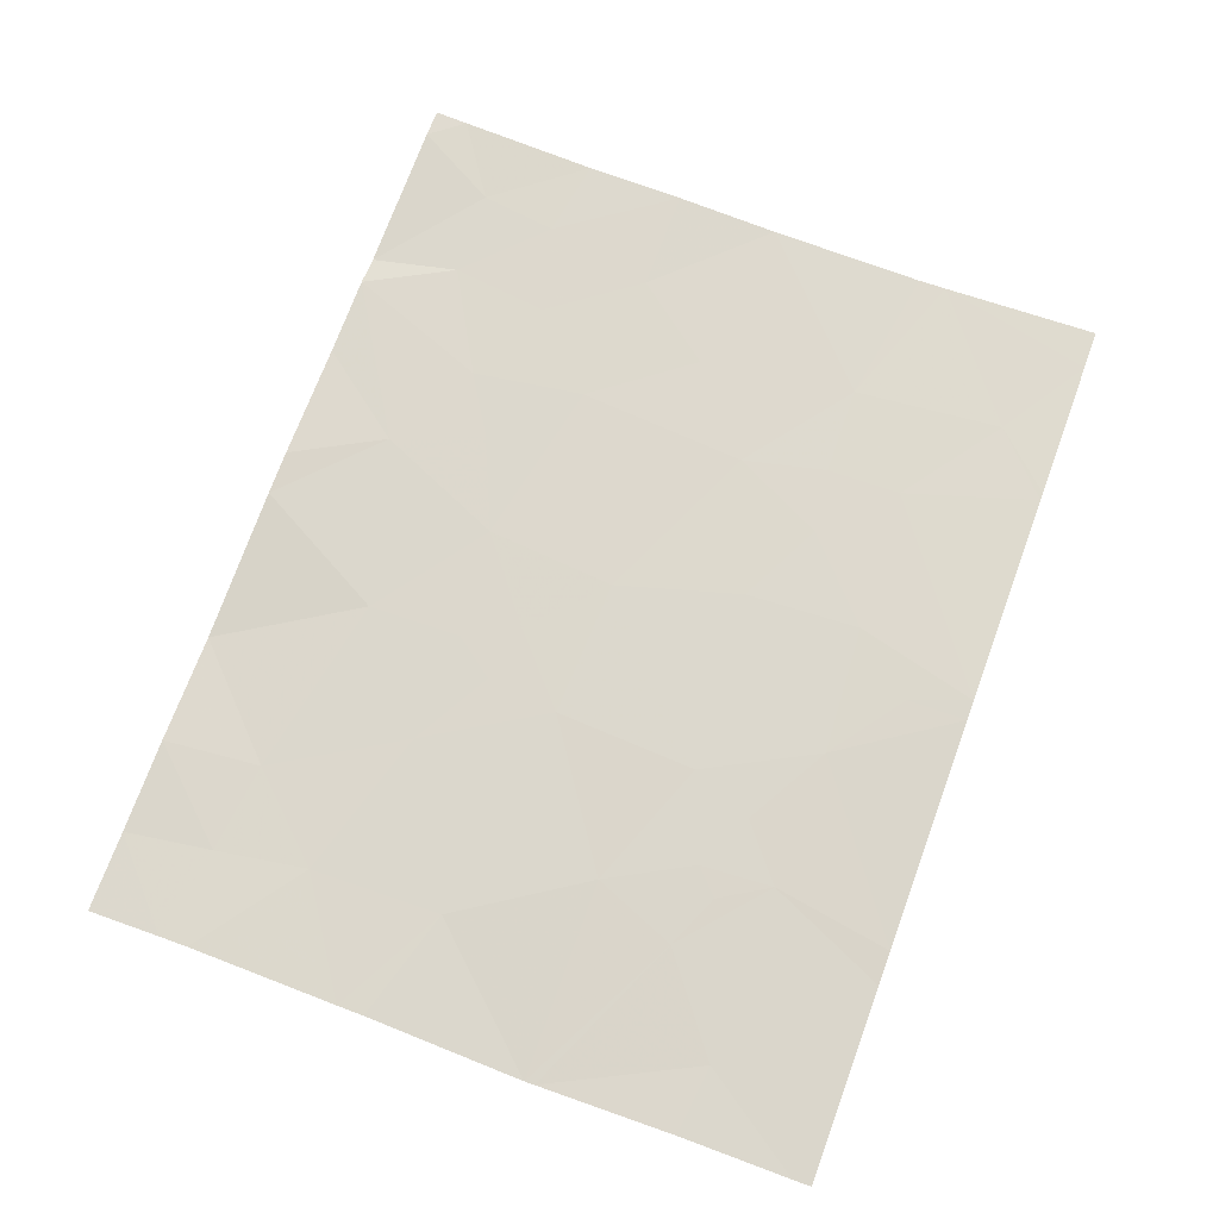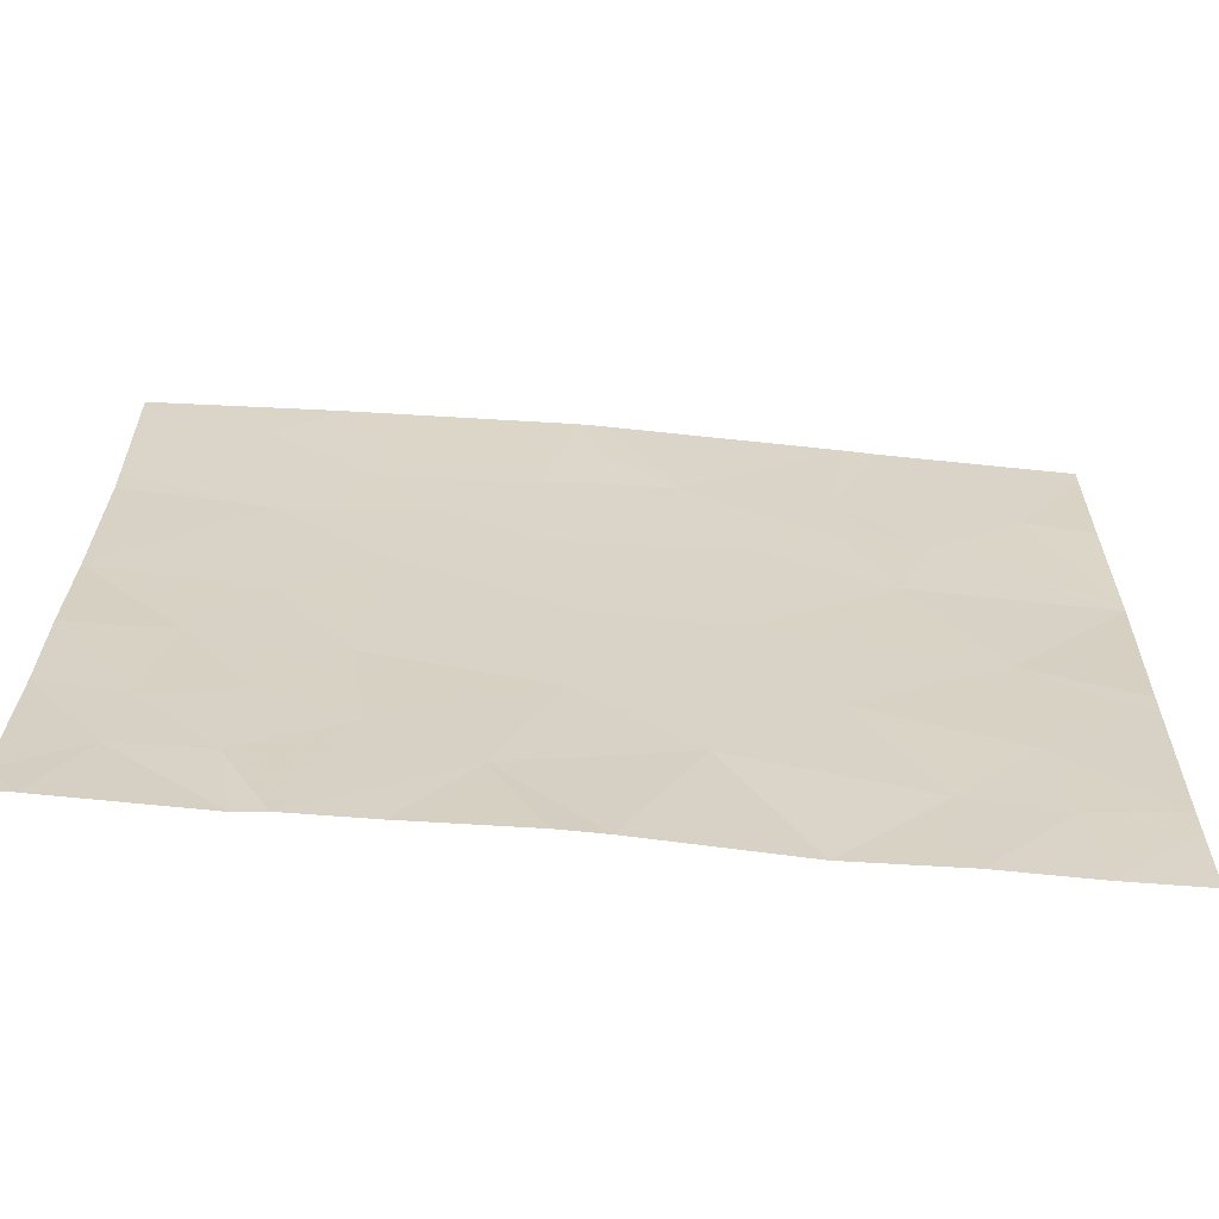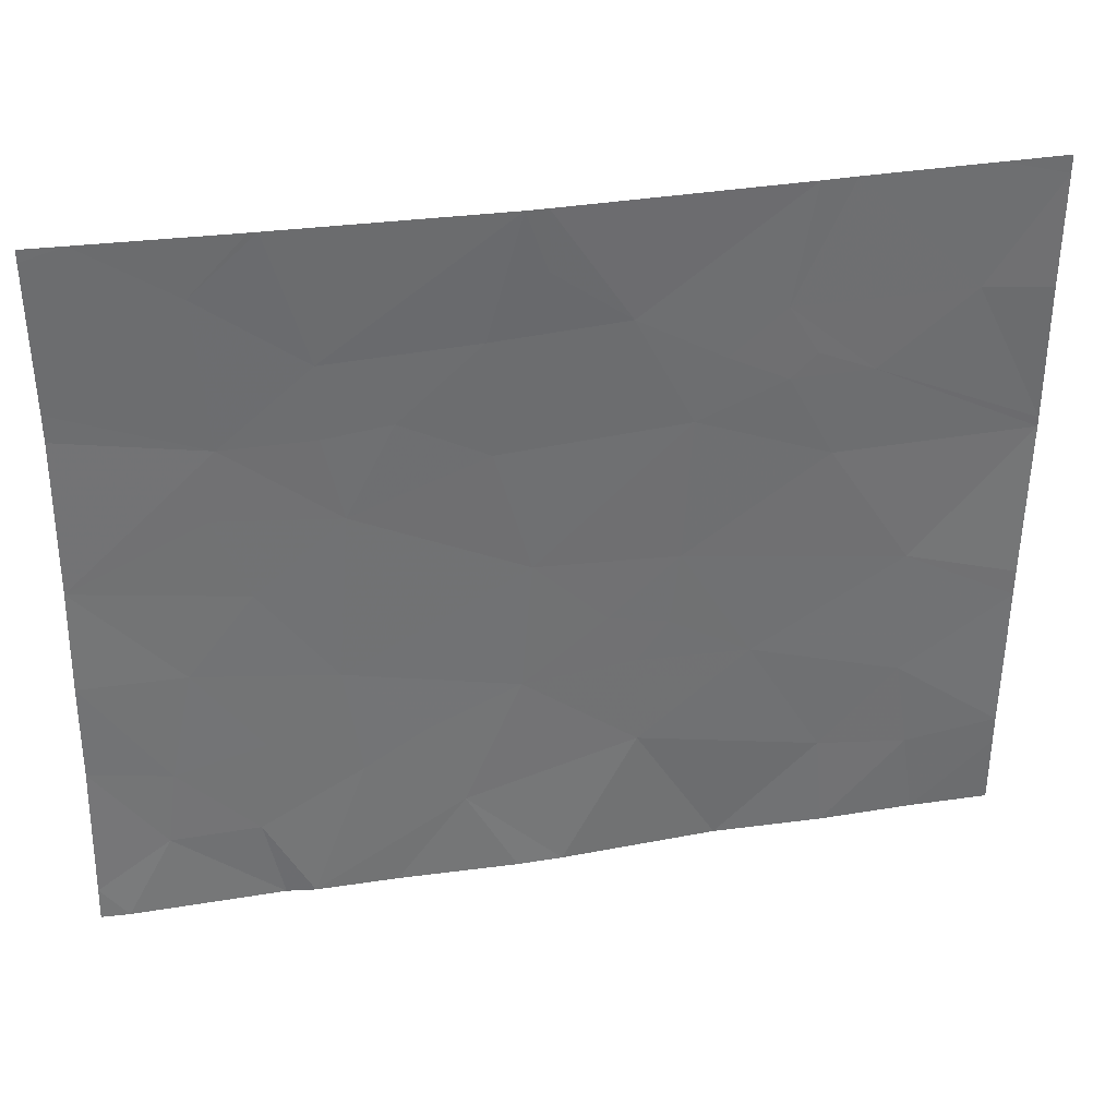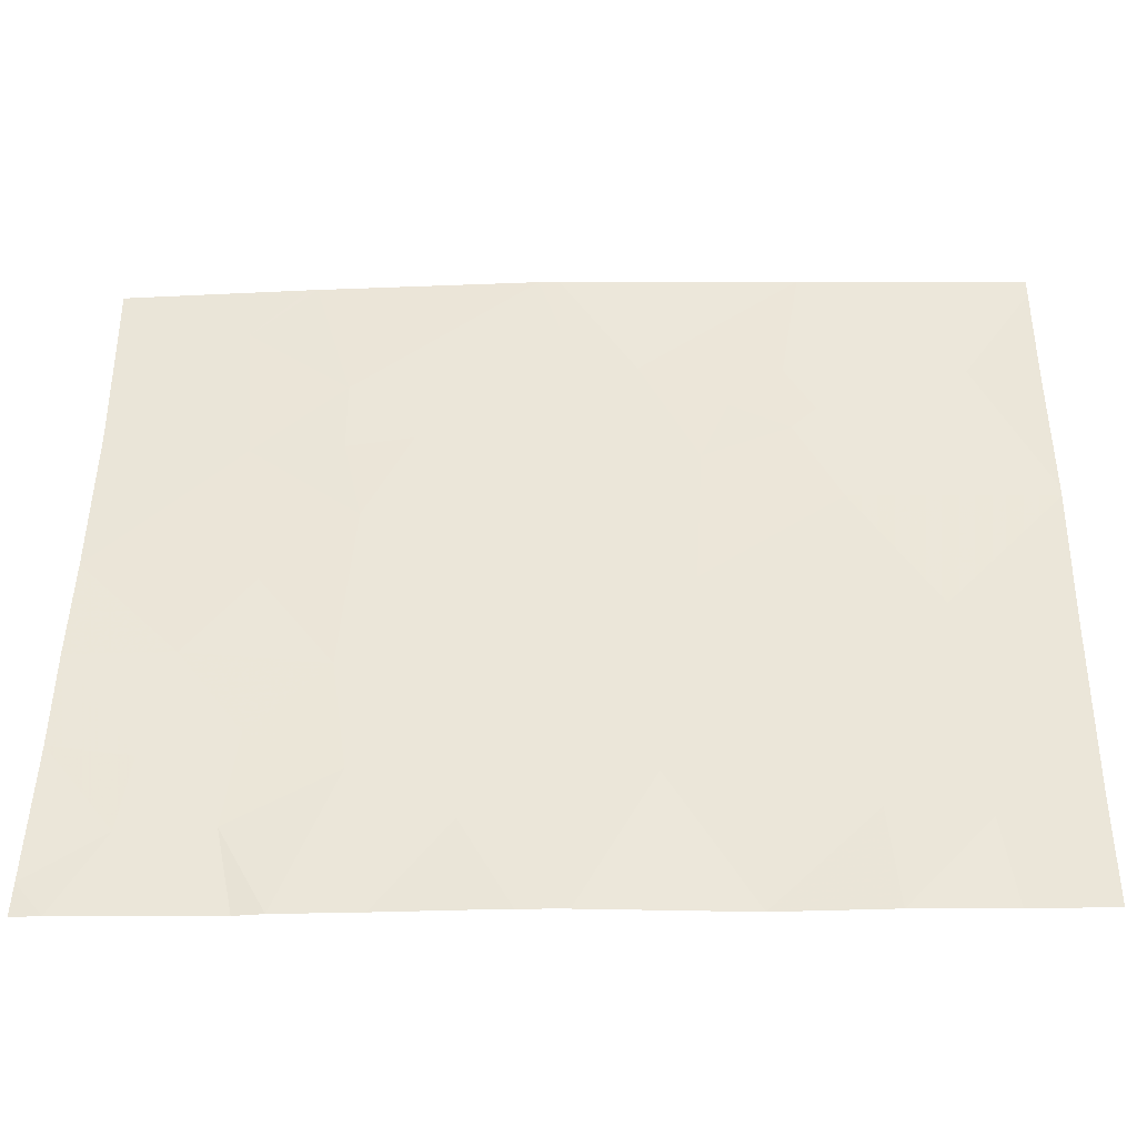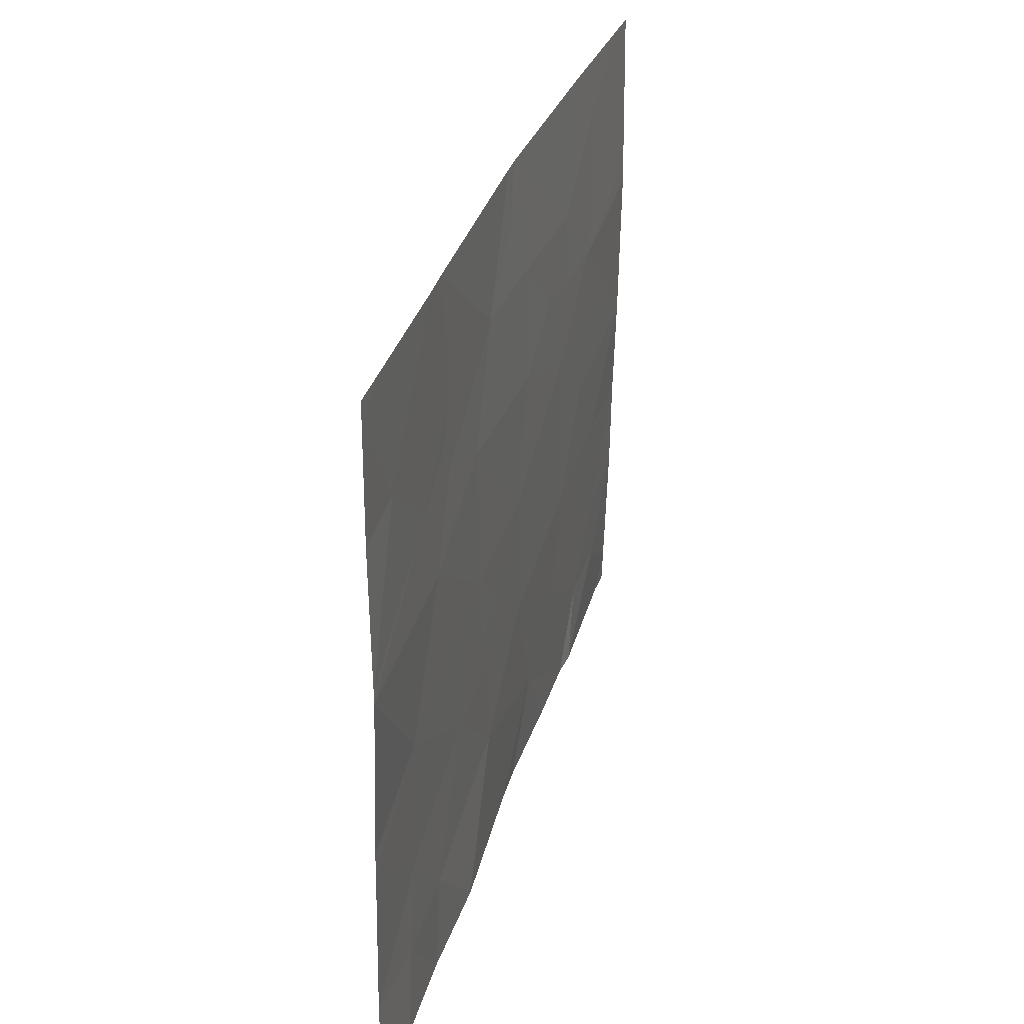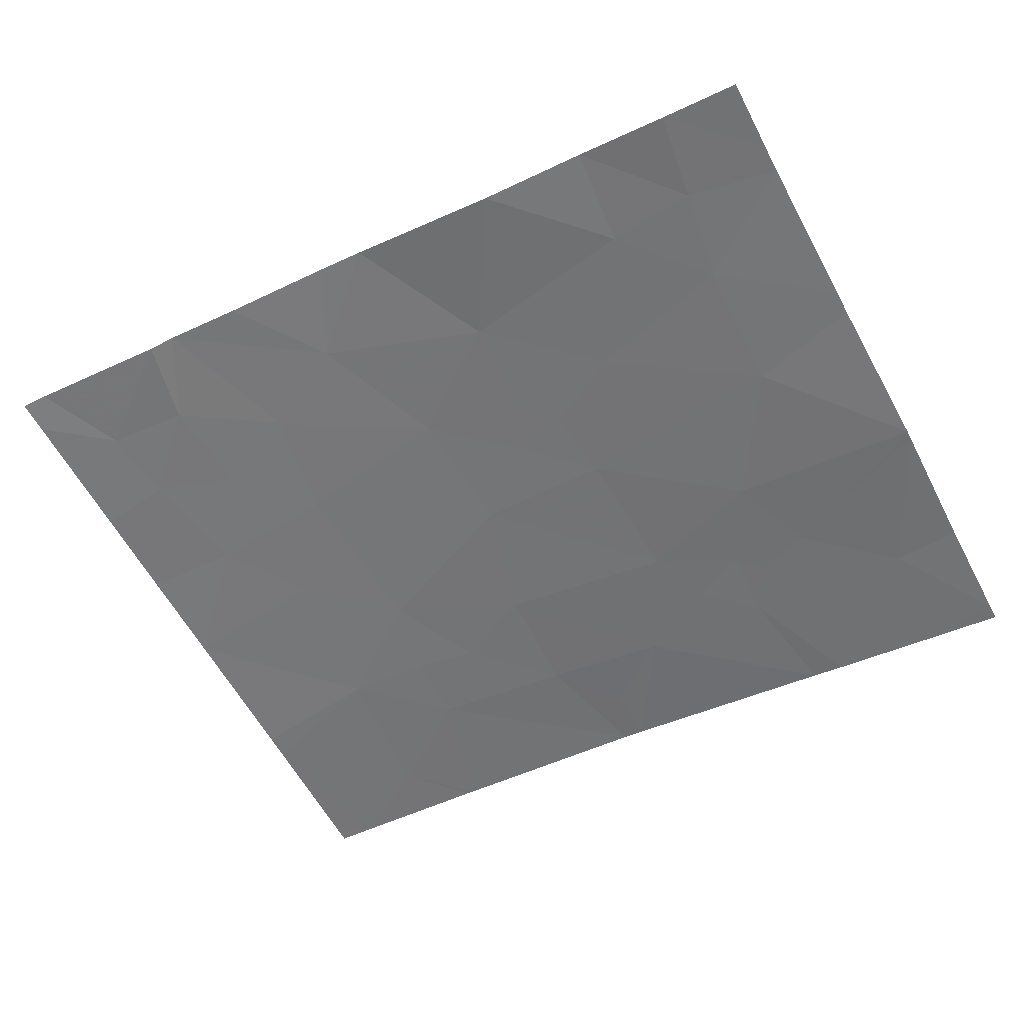
<metadata>
{"format":"obj","ext":"obj","renderer":"f3d","projection":"perspective","resolution":1024,"background":"white","views":[{"elev":66.1,"azim":-69.6,"up":"+Y"},{"elev":-62.0,"azim":-178.7,"up":"+Z"},{"elev":35.8,"azim":175.2,"up":"+Z"},{"elev":-39.3,"azim":-172.4,"up":"+Z"},{"elev":31.2,"azim":-68.6,"up":"+Z"},{"elev":-59.5,"azim":-152.2,"up":"+Y"}]}
</metadata>
<code>
v 56.14 52.38 21.46
v 55.88 52.35 21.38
v 55.88 52.35 21.46
v 58.27 52.65 19.21
v 58.52 52.68 19.05
v 58.59 52.67 19.52
v 58.61 52.66 20.91
v 58.34 52.64 20.63
v 58.61 52.66 20.59
v 57.43 52.55 19.42
v 57.42 52.55 19.03
v 56.97 52.49 19.41
v 59.59 52.78 19.18
v 59.59 52.77 19.59
v 59.26 52.75 19.12
v 57.89 52.6 19.38
v 58.89 52.71 19.22
v 59.16 52.72 19.59
v 58.98 52.69 20.59
v 59.61 52.81 18.46
v 59.61 52.8 18.6
v 59.49 52.8 18.46
v 59.57 52.75 21.41
v 59.57 52.75 21.46
v 59.57 52.75 21.46
v 58 52.61 20.94
v 57.86 52.61 21.46
v 57.78 52.59 21.2
v 57.92 52.64 18.46
v 57.73 52.61 18.46
v 58.12 52.64 18.83
v 55.88 52.34 20.3
v 55.89 52.37 19.63
v 56.36 52.42 19.77
v 56.55 52.44 20.65
v 56.88 52.48 20.65
v 56.78 52.47 20.75
v 59.41 52.73 21.46
v 59.03 52.7 21.21
v 58.8 52.69 21.46
v 58.9 52.69 19.93
v 59.58 52.75 20.03
v 56.69 52.45 20.3
v 57.27 52.52 19.9
v 57.23 52.52 20.51
v 58.94 52.72 18.81
v 58.75 52.72 18.45
v 55.9 52.38 18.46
v 55.9 52.38 18.76
v 56.23 52.41 18.46
v 58.77 52.69 21.46
v 57.99 52.6 20.45
v 57.84 52.59 19.93
v 57.55 52.56 19.65
v 55.88 52.34 20.34
v 56.9 52.48 20.96
v 57.12 52.51 20.77
v 56.17 52.39 20.95
v 56.67 52.45 21.46
v 56.81 52.47 21.46
v 57.31 52.53 19.6
v 58.53 52.66 20.24
v 59.57 52.74 20.8
v 59.57 52.74 20.68
v 59.03 52.7 20.29
v 56.35 52.42 19.21
v 55.88 52.35 20.92
v 56.62 52.46 18.46
v 57.08 52.51 18.46
v 56.66 52.46 18.87
v 55.9 52.38 18.88
v 56.29 52.42 18.83
v 57.78 52.6 21.46
v 57.47 52.55 20.97
v 58.41 52.68 18.46
v 59.3 52.76 18.8
v 58.87 52.72 18.46
v 55.89 52.37 19.52
f 3 2 1
f 6 4 5
f 9 7 8
f 12 11 10
f 15 13 14
f 16 10 11
f 18 15 14
f 18 17 15
f 19 7 9
f 22 20 21
f 25 23 24
f 28 26 27
f 31 30 29
f 34 32 33
f 37 35 36
f 38 23 25
f 40 39 38
f 18 42 41
f 41 6 18
f 18 14 42
f 45 43 44
f 5 47 46
f 46 17 5
f 50 49 48
f 51 39 40
f 52 8 26
f 54 16 53
f 35 55 32
f 32 43 35
f 57 56 36
f 35 58 55
f 36 35 43
f 56 60 59
f 7 39 51
f 34 44 43
f 34 12 44
f 12 10 61
f 8 62 9
f 19 64 63
f 19 62 65
f 19 63 39
f 39 7 19
f 66 12 34
f 16 4 6
f 58 2 67
f 54 10 16
f 31 4 16
f 36 56 37
f 70 68 69
f 12 61 44
f 72 71 49
f 72 66 71
f 5 4 31
f 74 73 60
f 60 56 74
f 72 49 50
f 9 62 19
f 6 41 62
f 52 26 74
f 74 45 52
f 5 17 6
f 31 29 75
f 34 43 32
f 15 76 13
f 58 1 2
f 58 59 1
f 38 63 23
f 38 39 63
f 55 58 67
f 21 13 76
f 76 22 21
f 22 76 77
f 34 33 78
f 78 66 34
f 11 69 30
f 6 62 53
f 53 16 6
f 17 46 15
f 46 47 77
f 74 26 28
f 66 78 71
f 28 27 73
f 54 53 44
f 46 77 76
f 76 15 46
f 52 53 62
f 54 61 10
f 57 74 56
f 56 59 58
f 58 35 56
f 66 72 70
f 72 50 68
f 68 70 72
f 65 41 42
f 65 62 41
f 74 28 73
f 45 74 57
f 31 11 30
f 31 16 11
f 31 75 47
f 47 5 31
f 54 44 61
f 66 70 12
f 45 44 53
f 53 52 45
f 6 17 18
f 70 69 11
f 11 12 70
f 19 42 64
f 19 65 42
f 7 51 27
f 27 26 7
f 7 26 8
f 37 56 35
f 45 57 36
f 45 36 43
f 52 62 8

</code>
